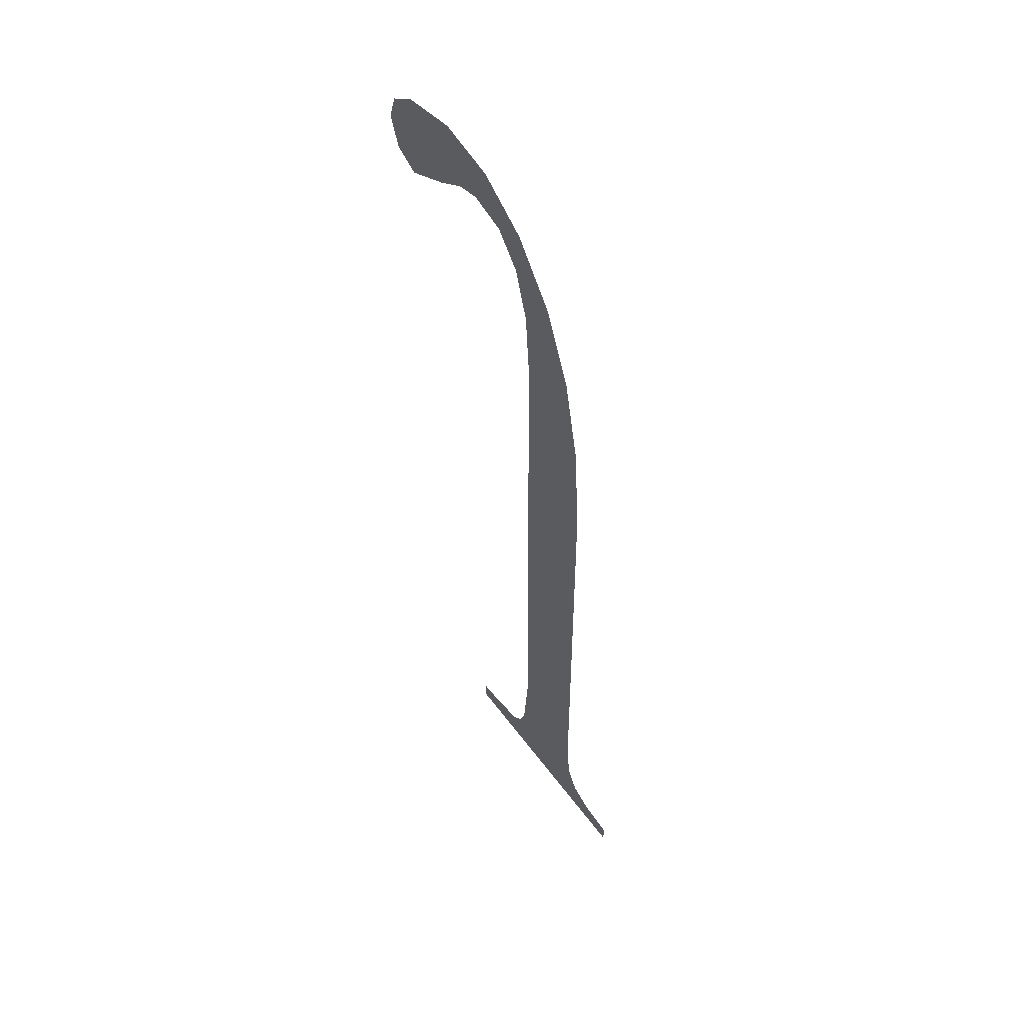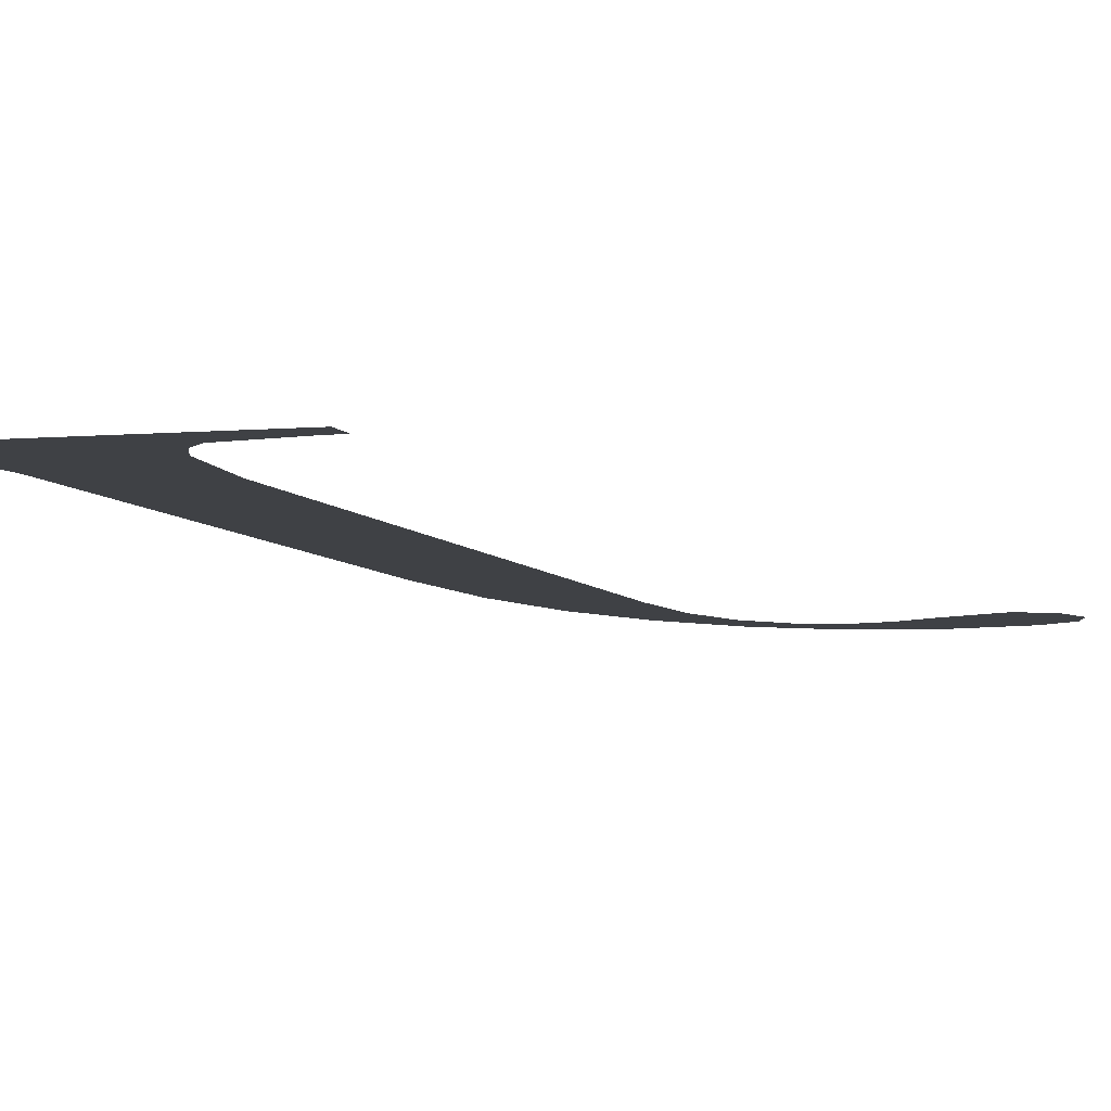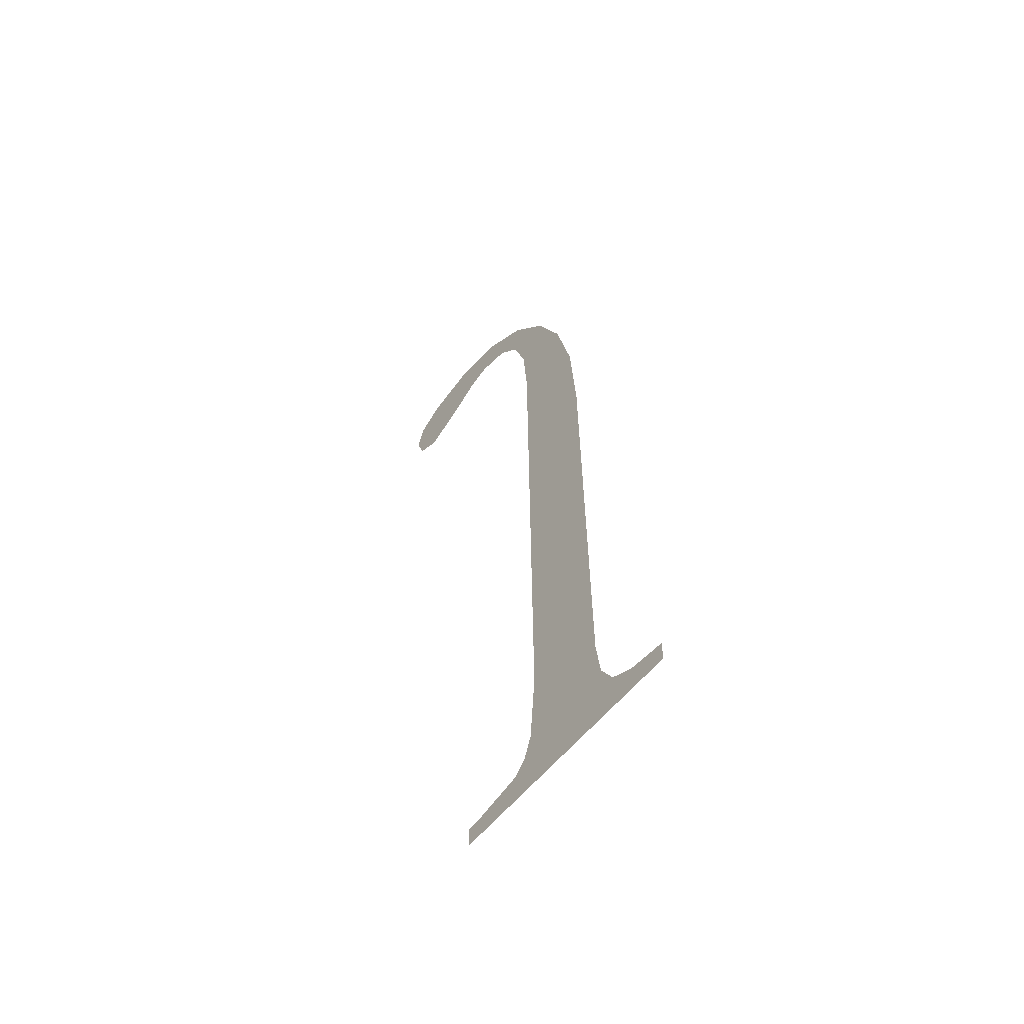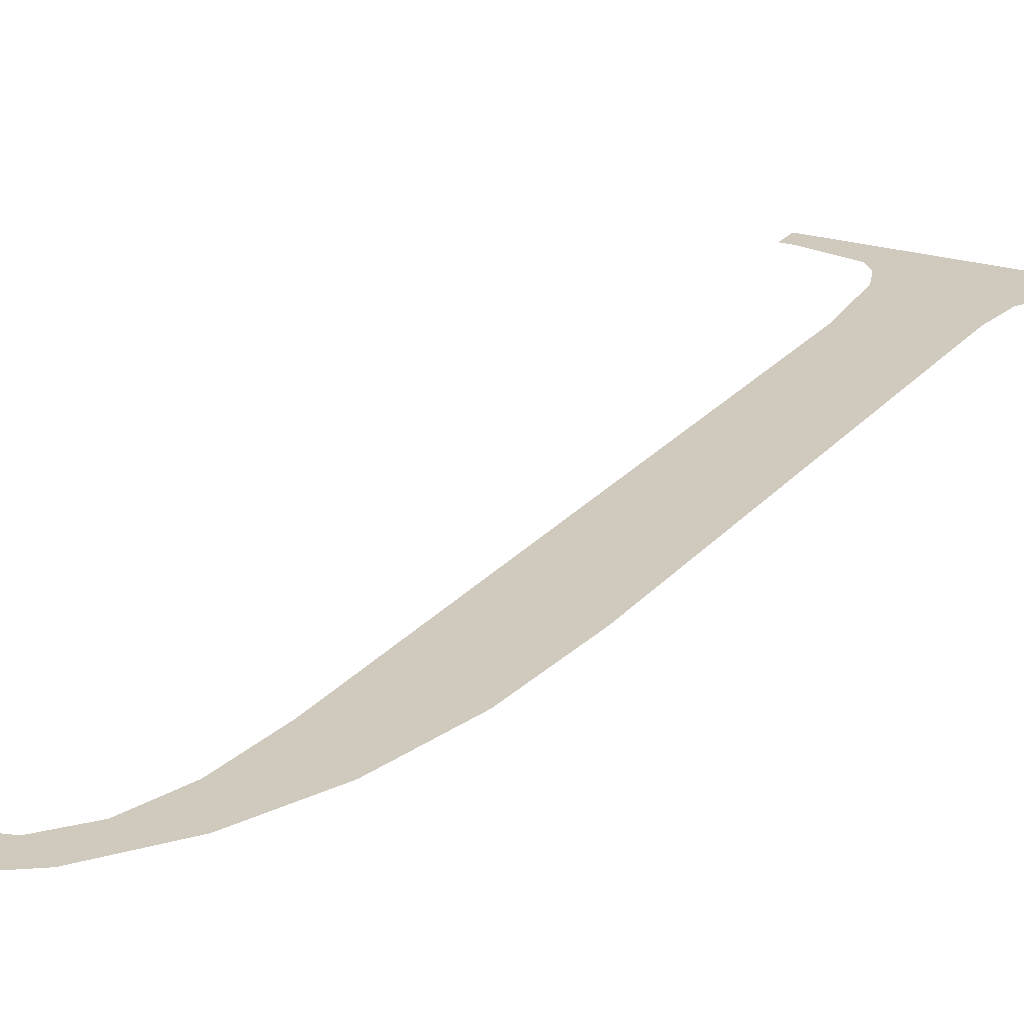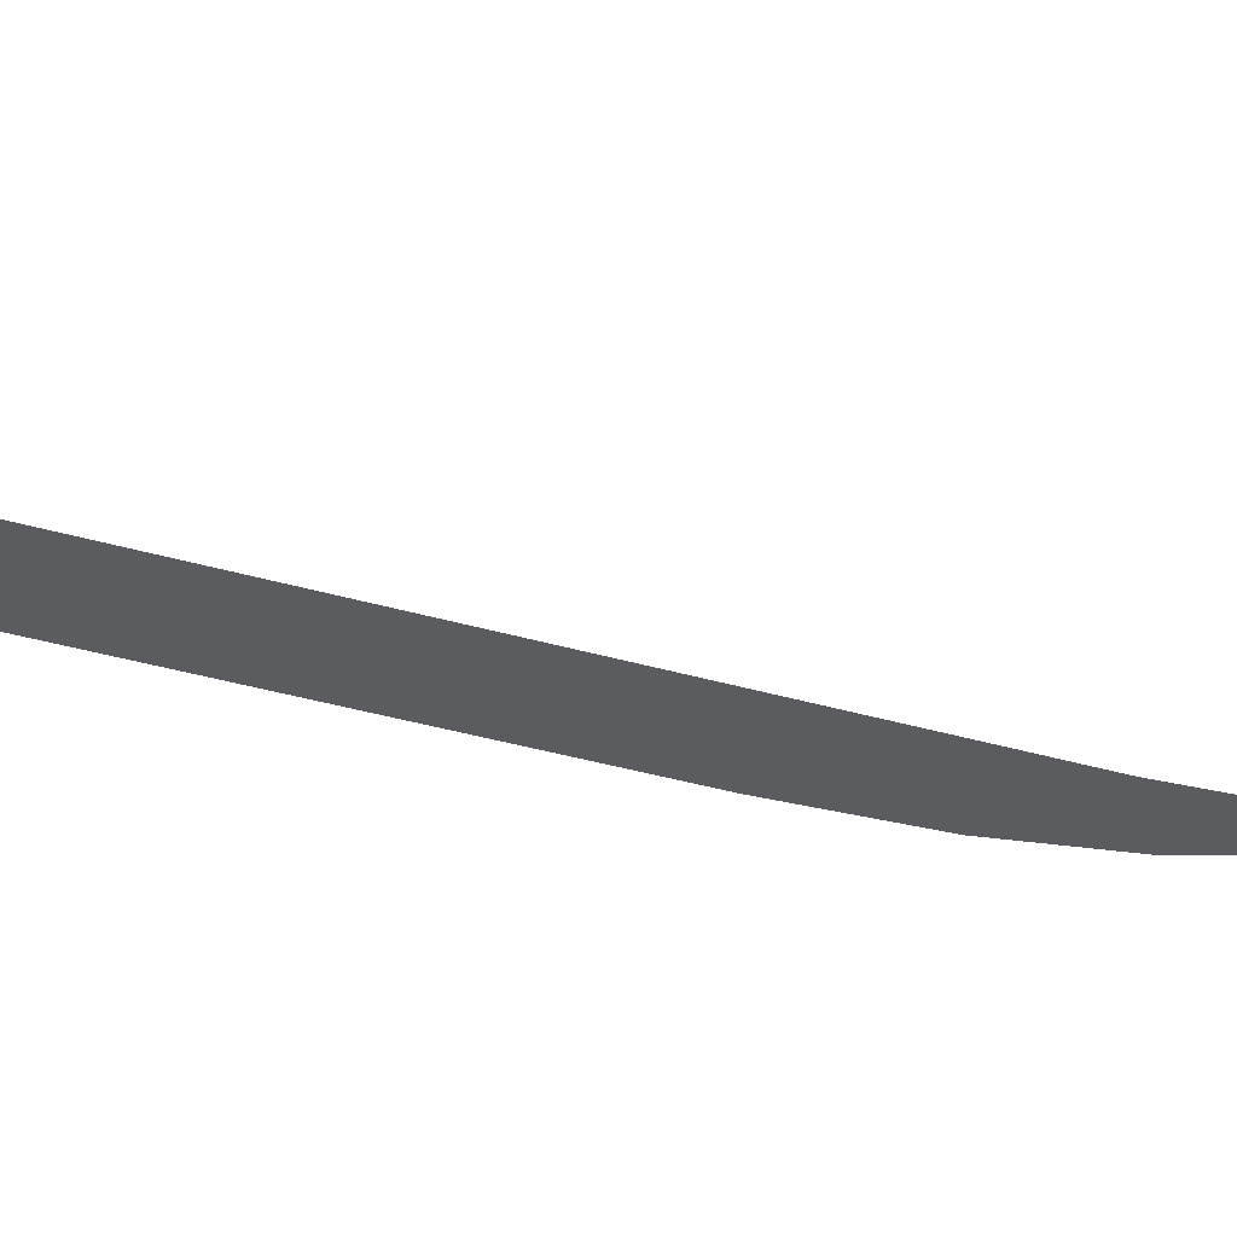
<metadata>
{"format":"obj","ext":"obj","renderer":"f3d","projection":"perspective","resolution":1024,"background":"white","views":[{"elev":55.6,"azim":54.1,"up":"+Z"},{"elev":-5.3,"azim":-163.2,"up":"+Y"},{"elev":-60.4,"azim":50.5,"up":"+Z"},{"elev":22.5,"azim":28.4,"up":"+Y"},{"elev":-34.7,"azim":-111.5,"up":"+Y"}]}
</metadata>
<code>
o J1/J/mesh140/mesh140-geometry#mesh140-geometry
v -0.1797 -0.1311 0.1929
v -0.1797 -0.1311 0.1939
v -0.1799 -0.1311 0.1935
v -0.1792 -0.1311 0.1943
v -0.1793 -0.1311 0.1927
v -0.1785 -0.1311 0.1931
v -0.1783 -0.1311 0.1945
v -0.178 -0.1311 0.1935
v -0.1773 -0.1311 0.1943
v -0.1776 -0.1311 0.1936
v -0.177 -0.1311 0.1934
v -0.1765 -0.1311 0.1937
v -0.1765 -0.1311 0.1929
v -0.1763 -0.1311 0.192
v -0.1757 -0.1311 0.1927
v -0.1762 -0.131 0.1908
v -0.1748 -0.131 0.1798
v -0.1748 -0.131 0.1791
v -0.1752 -0.131 0.1914
v -0.1762 -0.131 0.1805
v -0.1749 -0.131 0.1899
v -0.1745 -0.131 0.1787
v -0.1748 -0.131 0.188
v -0.1763 -0.131 0.1792
v -0.1735 -0.131 0.178
v -0.1765 -0.131 0.1788
v -0.1742 -0.131 0.1785
v -0.1767 -0.131 0.1786
v -0.1735 -0.131 0.1784
v -0.1775 -0.131 0.1784
v -0.1777 -0.131 0.1784
v -0.1777 -0.131 0.178
f 1 2 3
f 2 1 4
f 3 2 1
f 4 1 2
f 4 1 5
f 5 1 4
f 4 5 6
f 6 5 4
f 4 6 7
f 7 6 4
f 7 6 8
f 8 6 7
f 7 8 9
f 9 8 7
f 9 8 10
f 10 8 9
f 9 10 11
f 11 10 9
f 9 11 12
f 12 11 9
f 12 11 13
f 13 11 12
f 12 13 14
f 14 13 12
f 12 14 15
f 15 14 12
f 15 14 16
f 16 14 15
f 16 17 15
f 15 17 16
f 16 18 17
f 17 18 16
f 15 17 19
f 19 17 15
f 20 18 16
f 16 18 20
f 19 17 21
f 21 17 19
f 20 22 18
f 18 22 20
f 23 21 17
f 17 21 23
f 24 22 20
f 20 22 24
f 24 25 22
f 22 25 24
f 26 25 24
f 24 25 26
f 22 25 27
f 27 25 22
f 28 25 26
f 26 25 28
f 27 25 29
f 29 25 27
f 30 25 28
f 28 25 30
f 31 25 30
f 30 25 31
f 25 31 32
f 32 31 25

</code>
